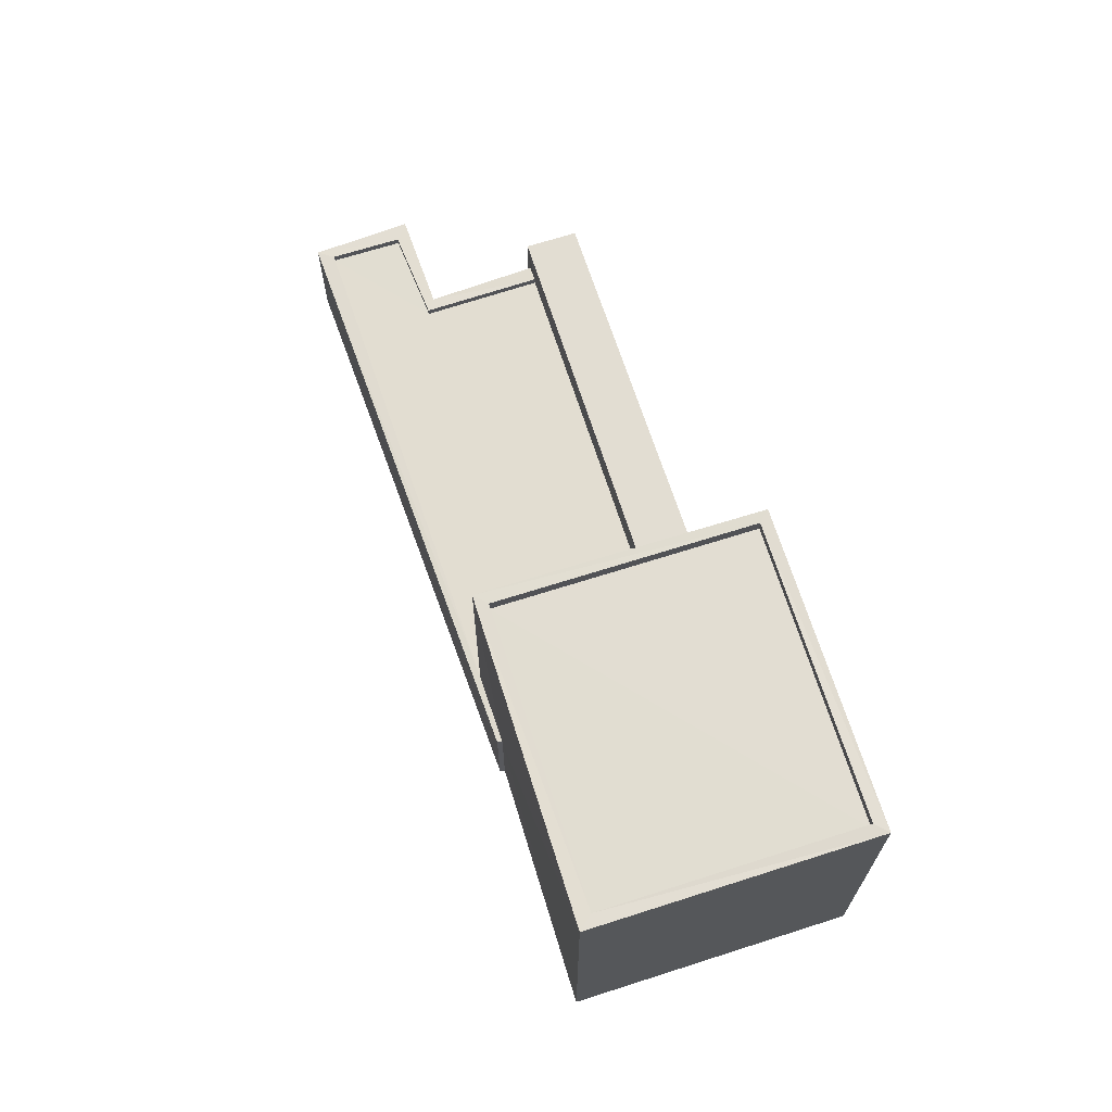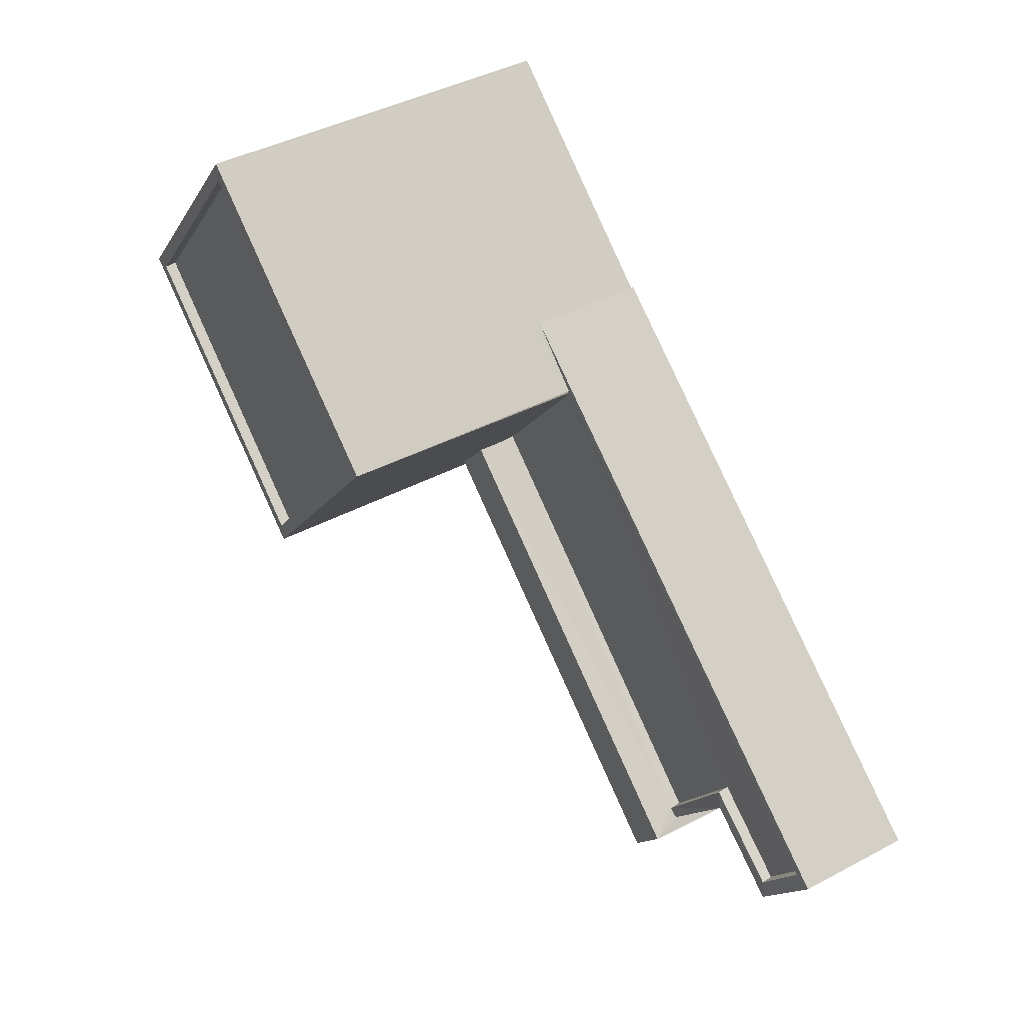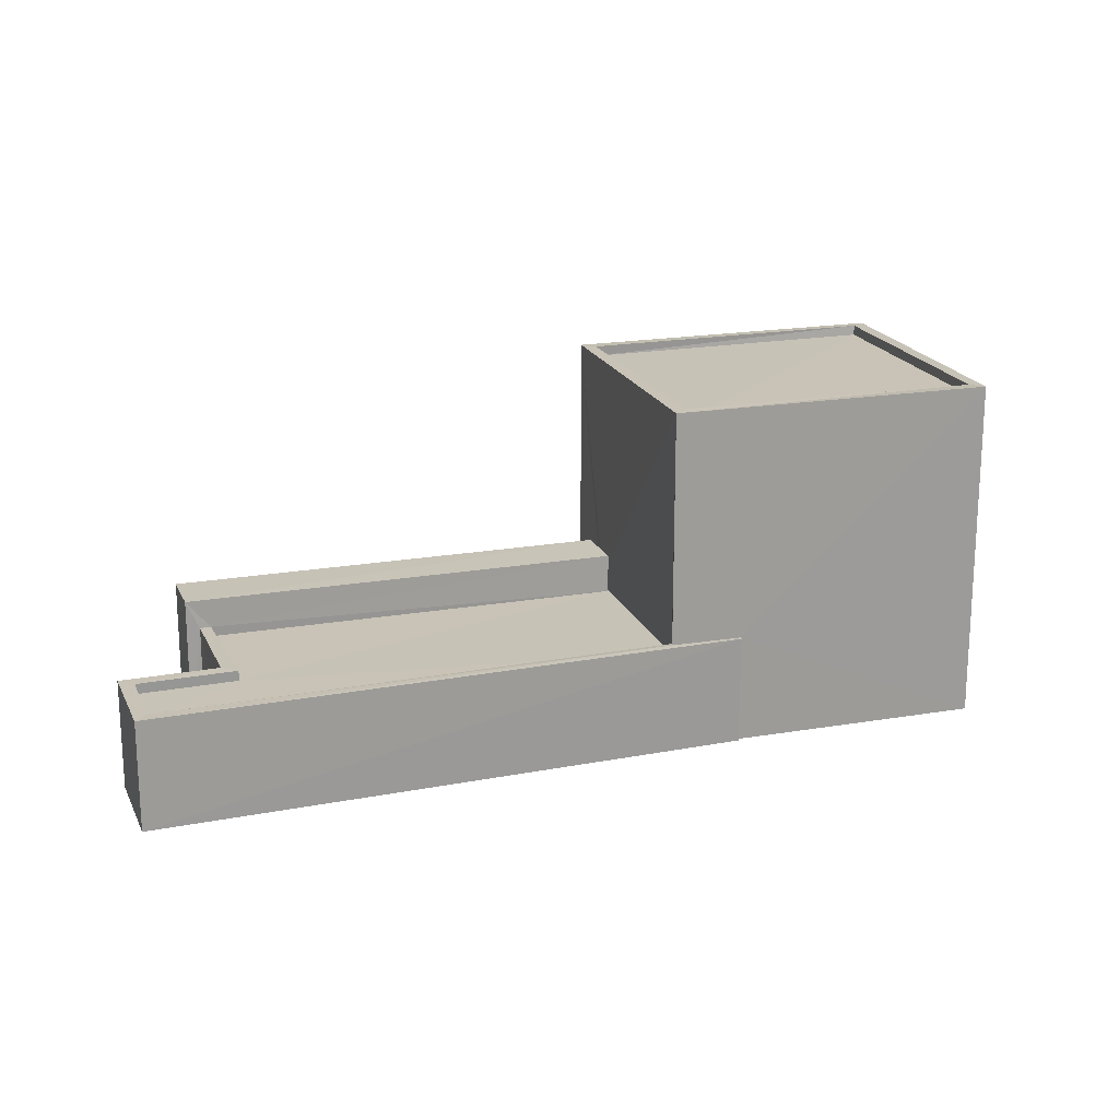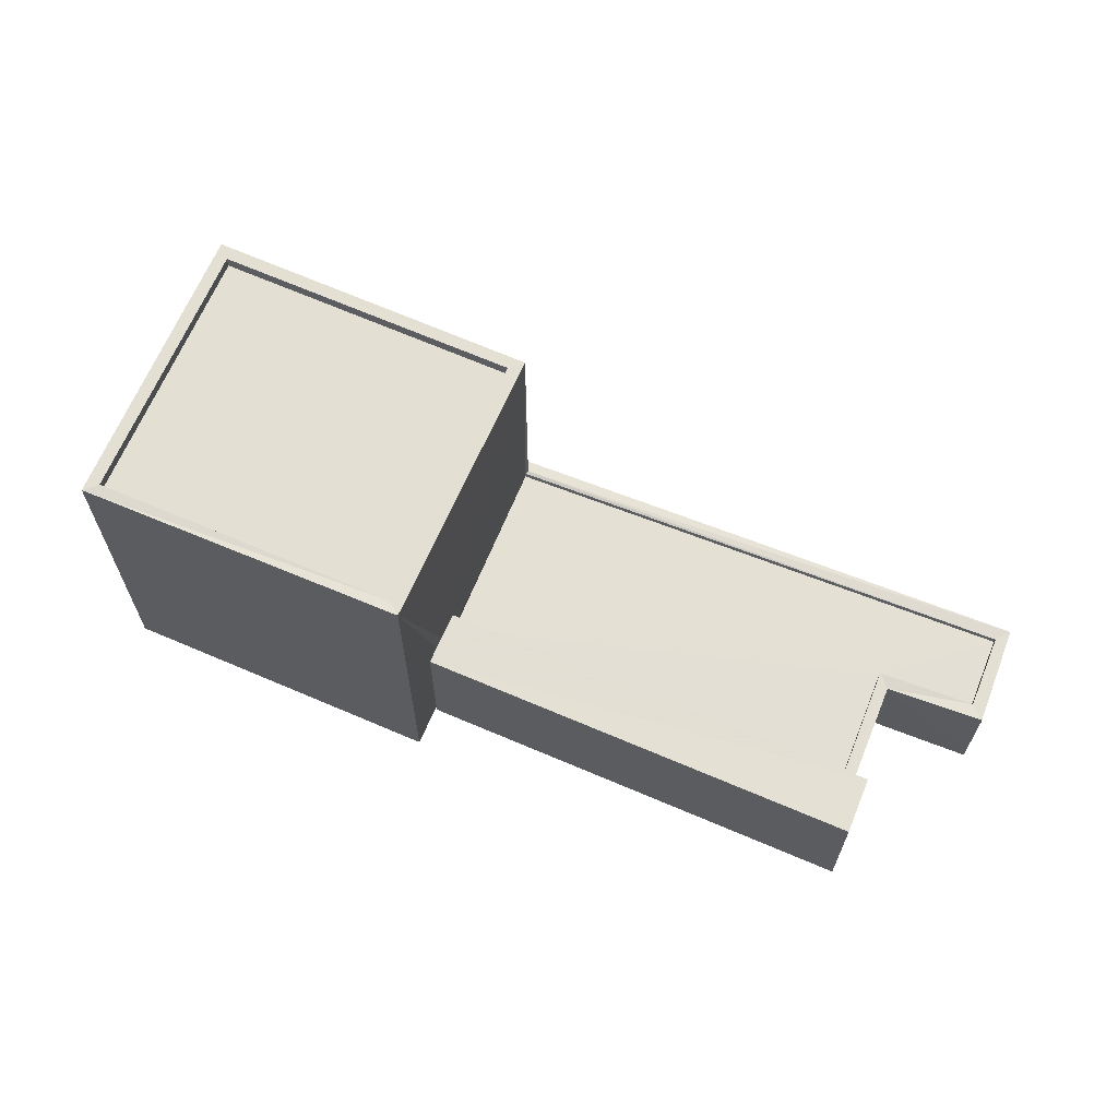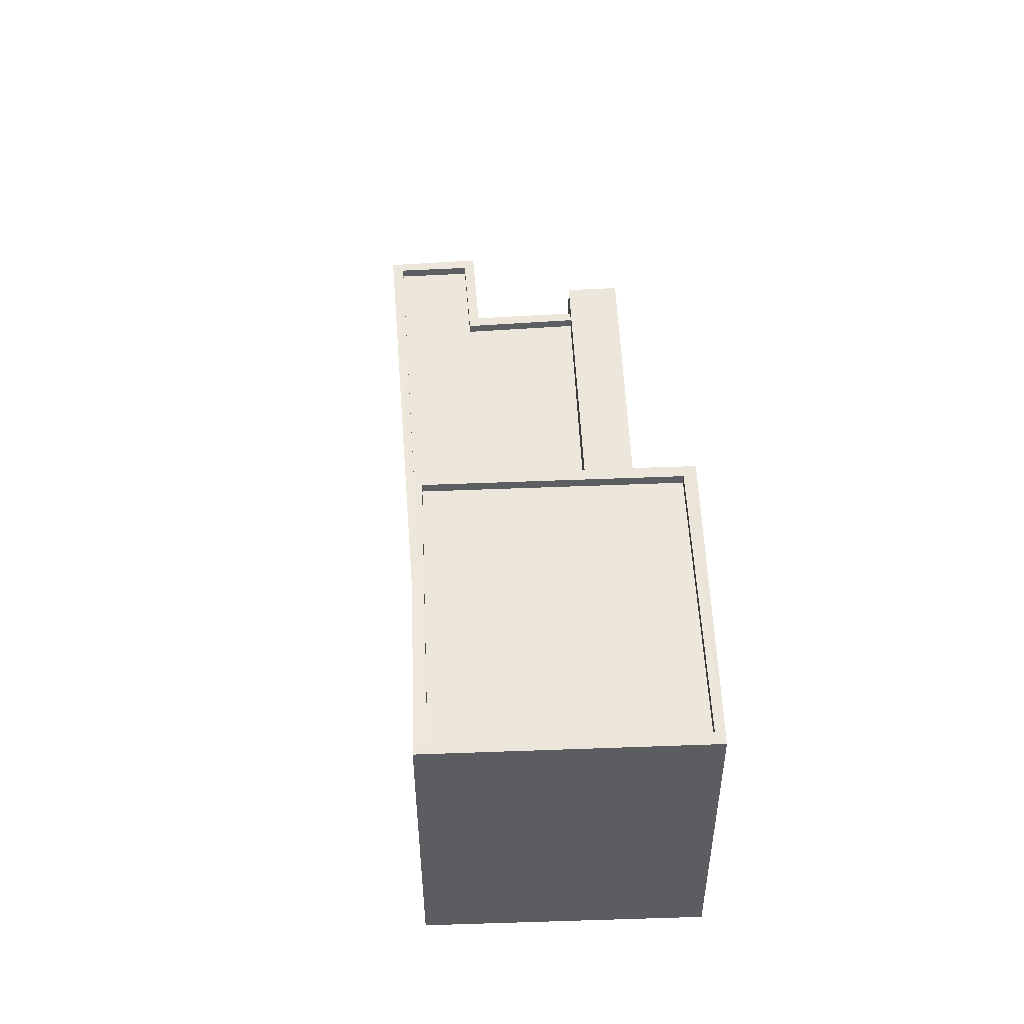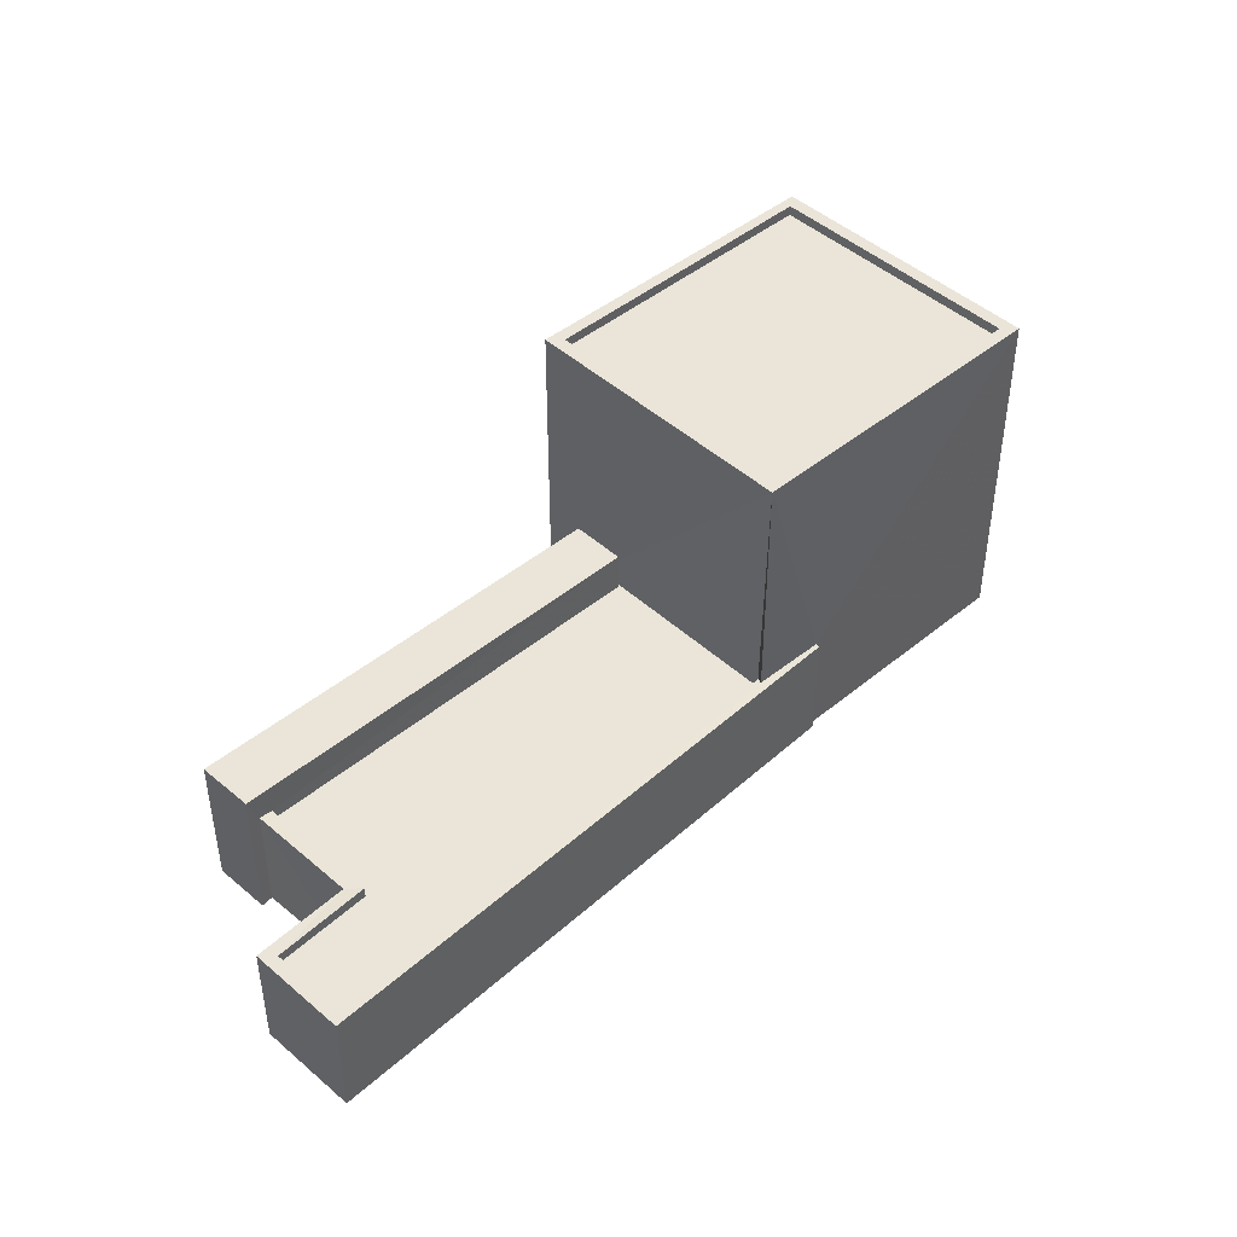
<metadata>
{"format":"obj","ext":"obj","renderer":"f3d","projection":"perspective","resolution":1024,"background":"white","views":[{"elev":68.6,"azim":-146.6,"up":"+Z"},{"elev":42.8,"azim":58.1,"up":"+Y"},{"elev":19.3,"azim":123.2,"up":"+Z"},{"elev":66.5,"azim":-15.6,"up":"+Z"},{"elev":52.5,"azim":-131.1,"up":"+Z"},{"elev":45.0,"azim":97.3,"up":"+Z"}]}
</metadata>
<code>
v 1.201e+05 7.871e+05 14.84
v 1.201e+05 7.871e+05 14.84
v 1.201e+05 7.871e+05 14.84
v 1.201e+05 7.871e+05 14.85
v 1.201e+05 7.871e+05 14.86
v 1.201e+05 7.871e+05 14.85
v 1.201e+05 7.871e+05 14.85
v 1.201e+05 7.871e+05 14.84
v 1.201e+05 7.871e+05 14.84
v 1.201e+05 7.871e+05 14.84
v 1.201e+05 7.871e+05 14.85
v 1.201e+05 7.871e+05 14.85
v 1.201e+05 7.871e+05 14.85
v 1.201e+05 7.871e+05 14.85
v 1.201e+05 7.871e+05 18.29
v 1.201e+05 7.871e+05 18.28
v 1.201e+05 7.871e+05 18.29
v 1.201e+05 7.871e+05 18.28
v 1.201e+05 7.871e+05 17.31
v 1.201e+05 7.871e+05 17.31
v 1.201e+05 7.871e+05 17.31
v 1.201e+05 7.871e+05 17.31
v 1.201e+05 7.871e+05 17.31
v 1.201e+05 7.871e+05 17.31
v 1.201e+05 7.871e+05 17.3
v 1.201e+05 7.871e+05 17.3
v 1.201e+05 7.871e+05 17.56
v 1.201e+05 7.871e+05 17.56
v 1.201e+05 7.871e+05 17.56
v 1.201e+05 7.871e+05 17.56
v 1.201e+05 7.871e+05 17.56
v 1.201e+05 7.871e+05 17.56
v 1.201e+05 7.871e+05 17.56
v 1.201e+05 7.871e+05 17.55
v 1.201e+05 7.871e+05 17.55
v 1.201e+05 7.871e+05 17.55
v 1.201e+05 7.871e+05 17.56
v 1.201e+05 7.871e+05 17.56
v 1.201e+05 7.871e+05 17.56
v 1.201e+05 7.871e+05 17.56
v 1.201e+05 7.871e+05 17.55
v 1.201e+05 7.871e+05 17.56
v 1.201e+05 7.871e+05 23.36
v 1.201e+05 7.871e+05 23.36
v 1.201e+05 7.871e+05 23.36
v 1.201e+05 7.871e+05 23.37
v 1.201e+05 7.871e+05 23.37
v 1.201e+05 7.871e+05 23.37
v 1.201e+05 7.871e+05 23.37
v 1.201e+05 7.871e+05 23.36
v 1.201e+05 7.871e+05 23.12
v 1.201e+05 7.871e+05 23.11
v 1.201e+05 7.871e+05 23.11
v 1.201e+05 7.871e+05 23.12
f 1 2 3
f 2 1 4
f 5 6 7
f 8 9 10
f 4 1 7
f 5 11 12
f 13 9 8
f 14 1 9
f 11 7 14
f 14 9 13
f 11 5 7
f 7 1 14
f 15 16 17
f 15 18 16
f 19 20 21
f 22 23 19
f 22 19 24
f 21 25 26
f 24 21 26
f 19 21 24
f 27 28 29
f 27 30 28
f 31 32 33
f 32 34 33
f 34 35 36
f 37 38 39
f 40 41 32
f 39 38 42
f 36 35 38
f 41 35 34
f 38 35 42
f 32 41 34
f 43 44 45
f 46 47 48
f 44 46 48
f 48 47 49
f 45 44 50
f 48 50 44
f 51 52 53
f 54 51 53
f 45 47 43
f 45 49 47
f 30 17 19
f 17 27 15
f 15 27 13
f 23 30 19
f 13 27 14
f 17 30 27
f 20 19 39
f 9 37 10
f 19 17 39
f 10 37 16
f 39 17 16
f 37 39 16
f 10 18 8
f 10 16 18
f 15 13 8
f 18 15 8
f 37 1 38
f 37 9 1
f 38 1 3
f 36 38 3
f 14 29 11
f 14 27 29
f 36 3 2
f 34 36 2
f 31 33 4
f 7 31 4
f 2 33 34
f 2 4 33
f 41 26 25
f 35 41 25
f 42 25 21
f 42 35 25
f 20 42 21
f 20 39 42
f 23 22 28
f 30 23 28
f 40 24 26
f 41 40 26
f 22 24 28
f 12 11 29
f 12 29 43
f 40 32 44
f 24 40 28
f 29 28 43
f 43 28 44
f 28 40 44
f 47 5 12
f 43 47 12
f 47 6 5
f 47 46 6
f 44 32 31
f 44 31 46
f 31 6 46
f 31 7 6
f 48 54 53
f 50 48 53
f 45 53 52
f 45 50 53
f 49 52 51
f 49 45 52
f 49 51 54
f 48 49 54

</code>
